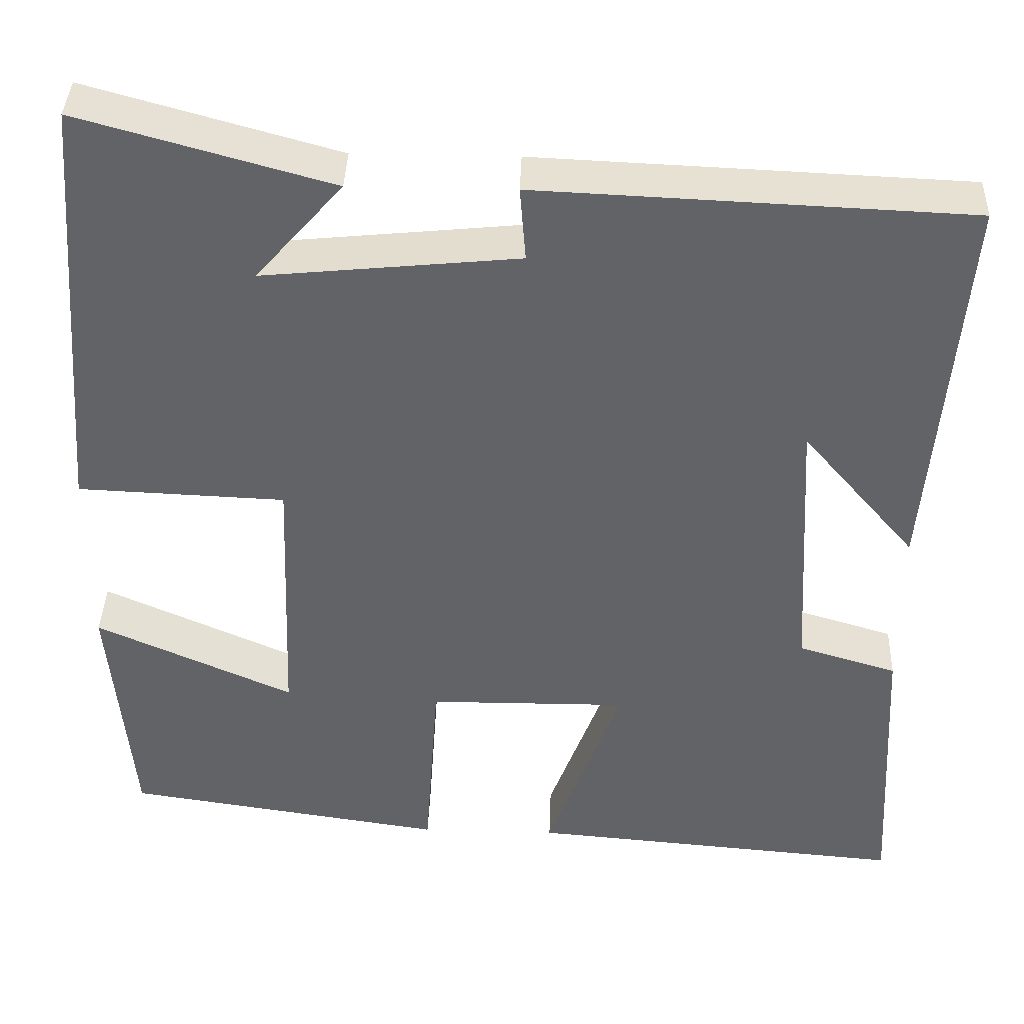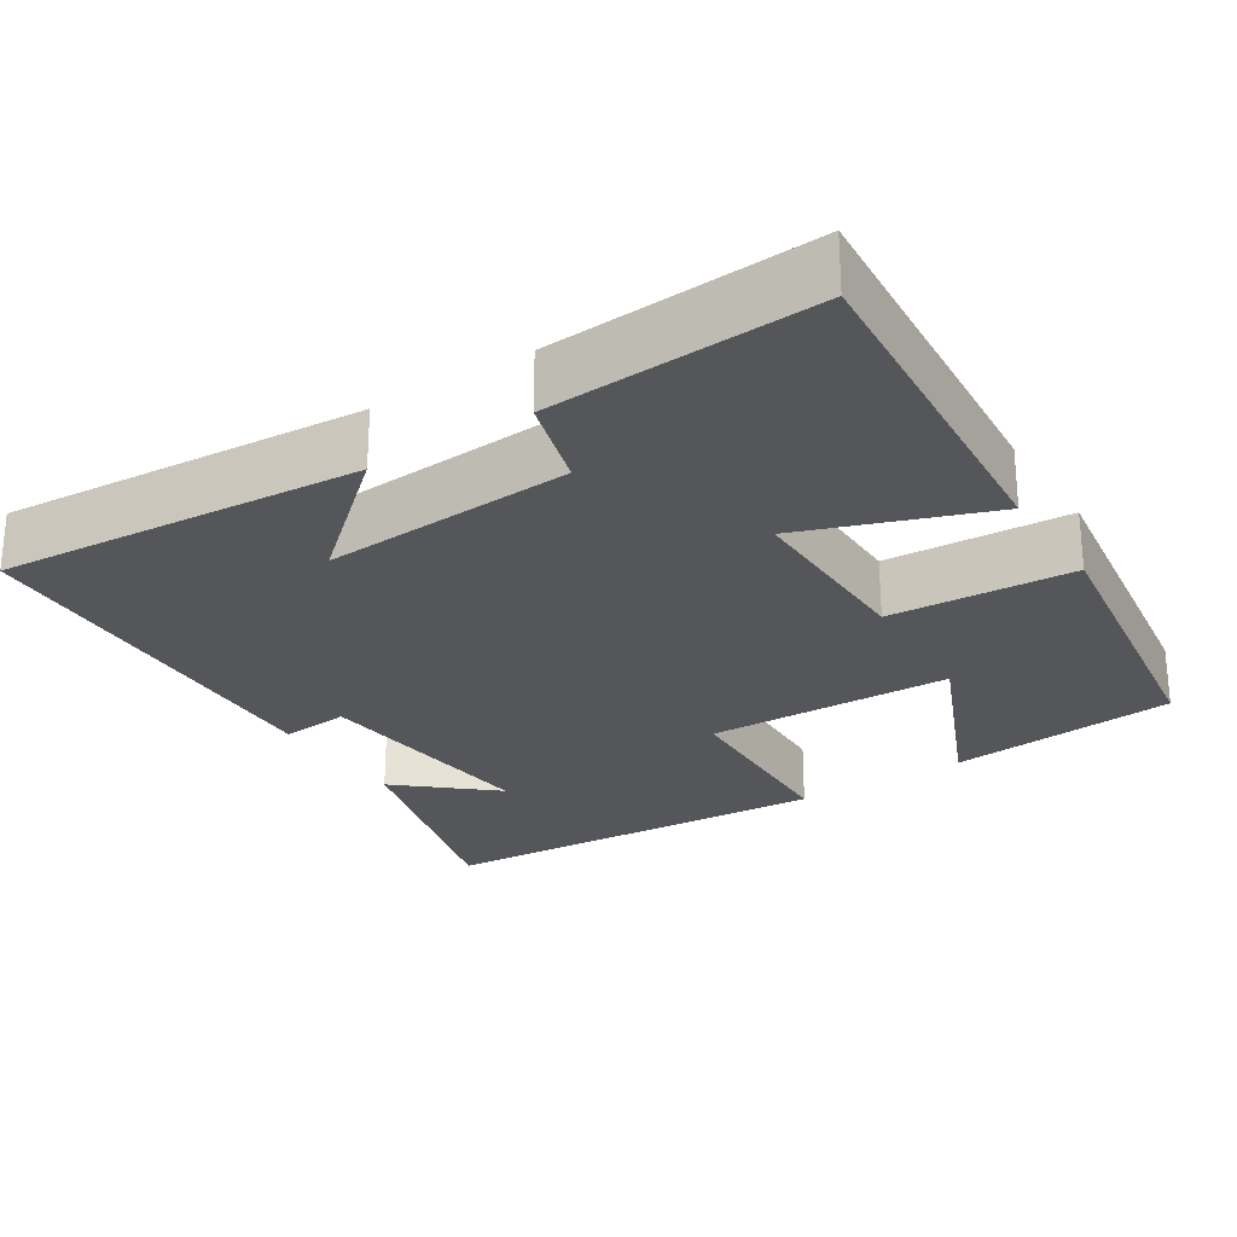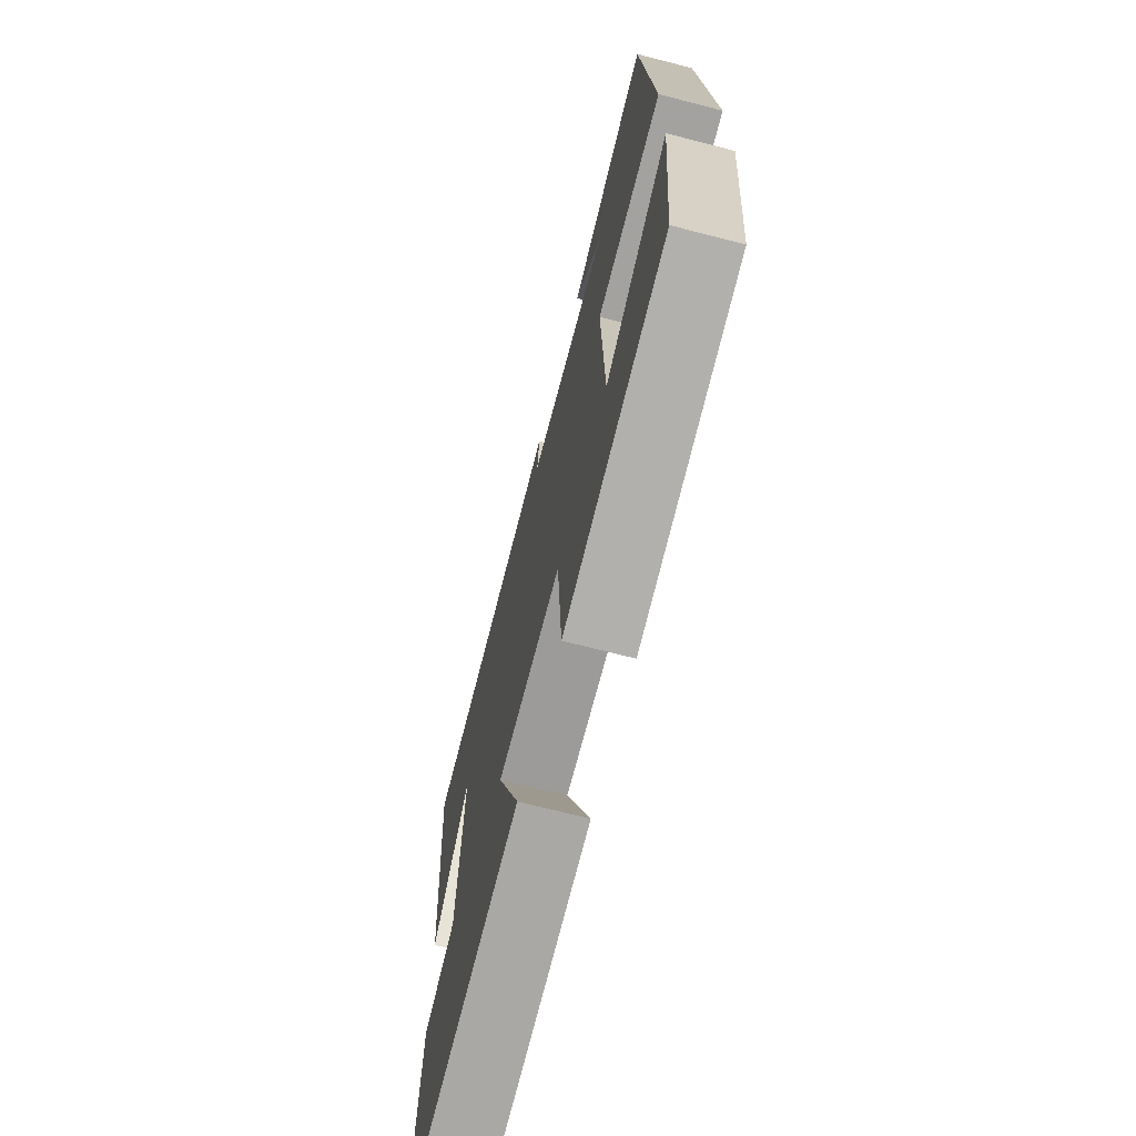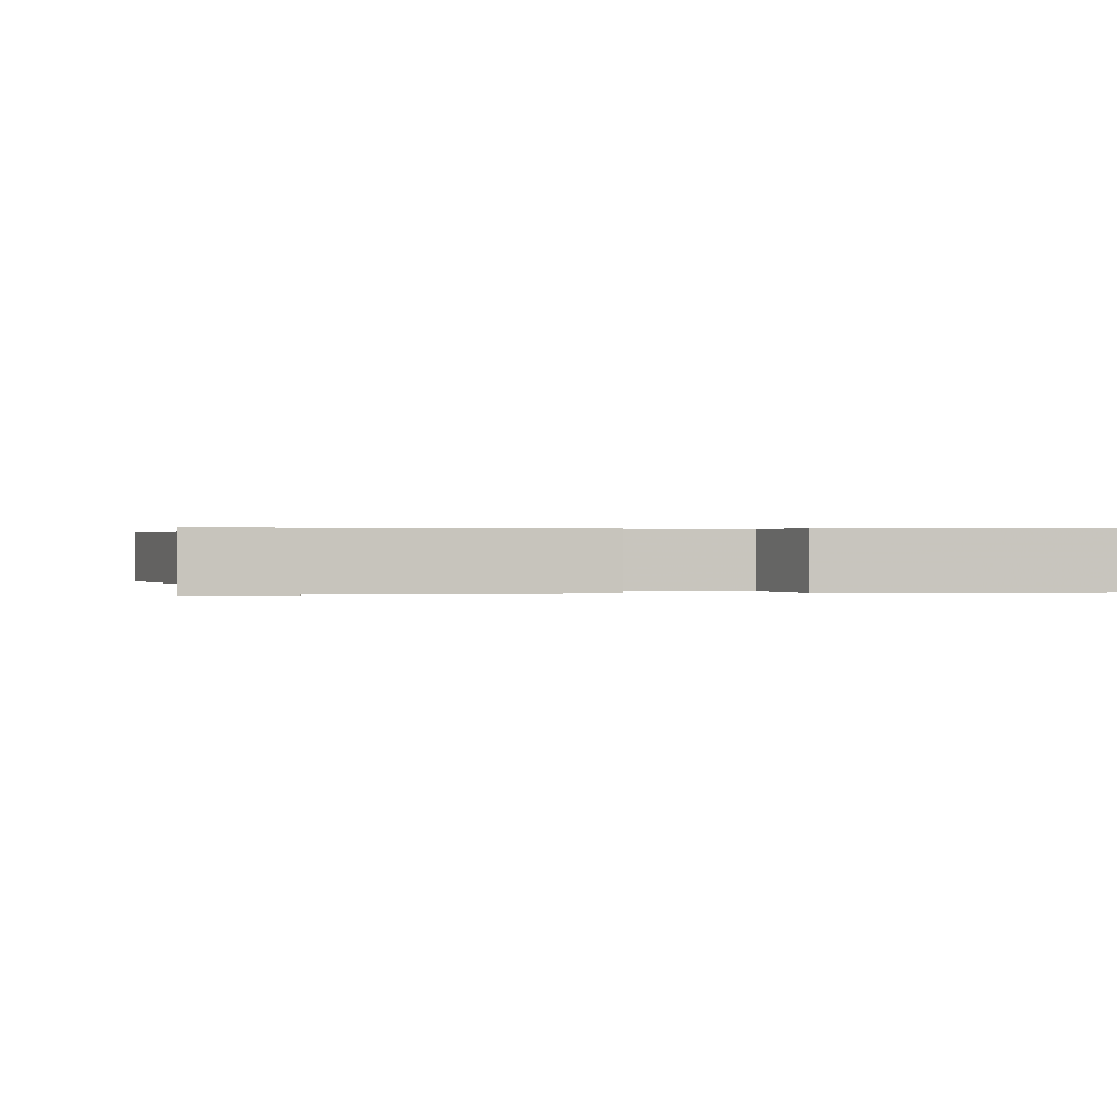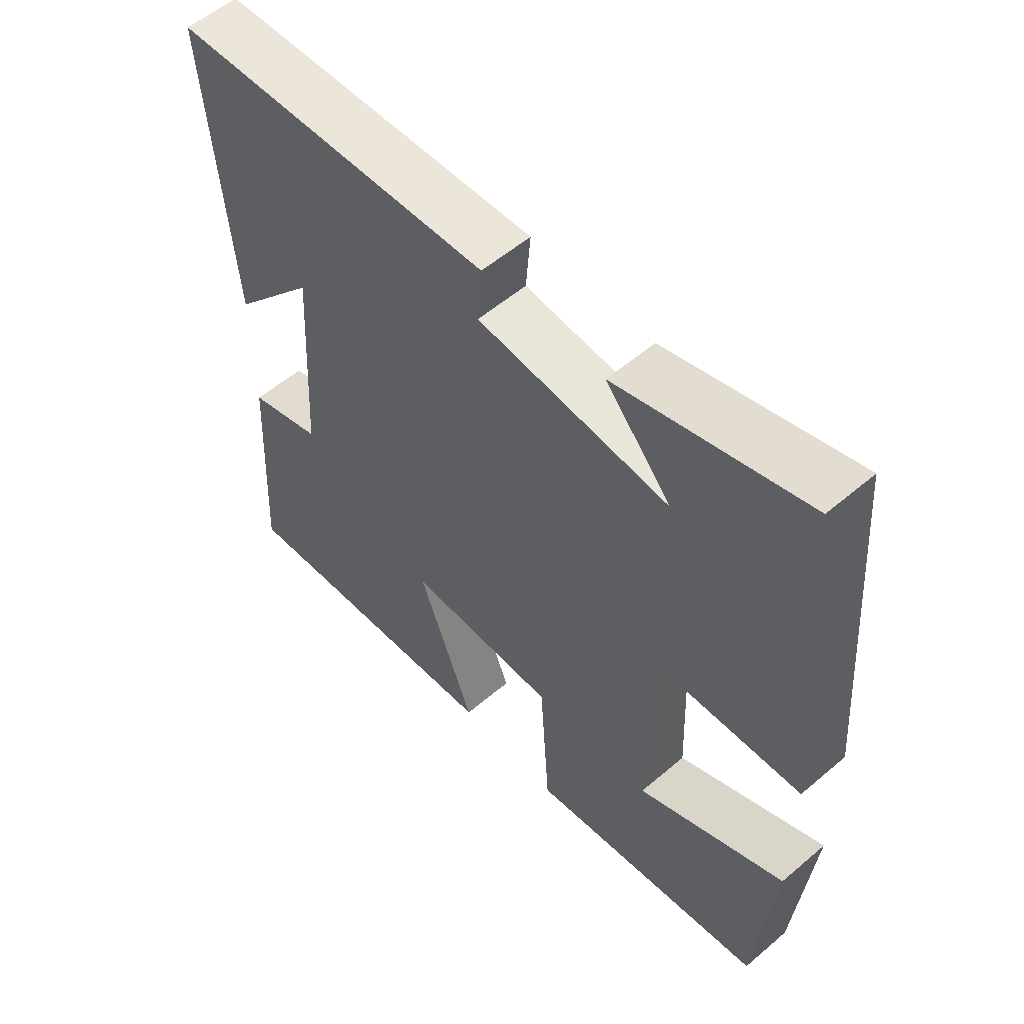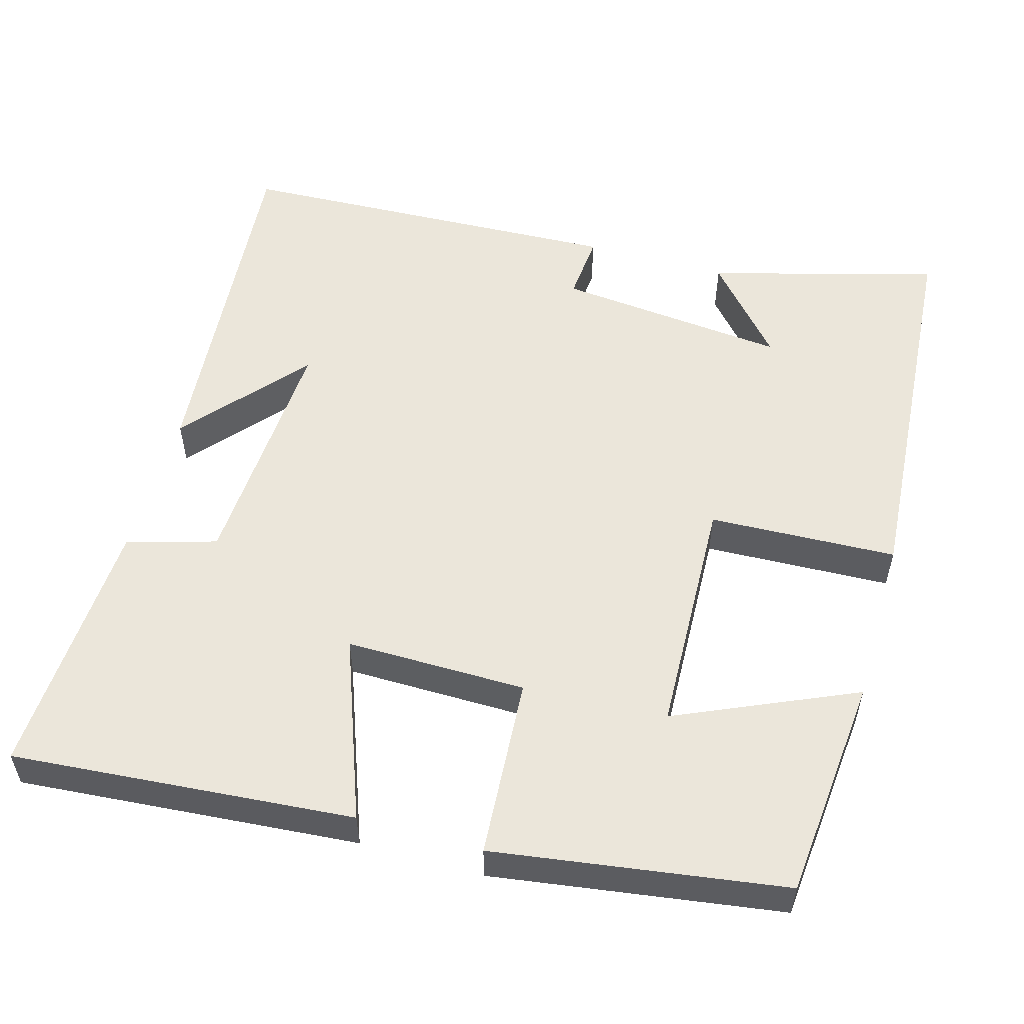
<metadata>
{"format":"obj","ext":"obj","renderer":"f3d","projection":"perspective","resolution":1024,"background":"white","views":[{"elev":38.8,"azim":2.0,"up":"+Z"},{"elev":-26.1,"azim":123.0,"up":"+Y"},{"elev":-70.3,"azim":-104.4,"up":"+Z"},{"elev":0.3,"azim":83.3,"up":"+Y"},{"elev":55.9,"azim":-131.8,"up":"+Z"},{"elev":54.7,"azim":-164.1,"up":"+Y"}]}
</metadata>
<code>
v 0.518 0.07 -0.537
v 0.071 0.07 -0.5
v 0.159 0.07 -0.262
v -0.077 0.07 -0.264
v -0.093 0.07 -0.5
v -0.473 0.07 -0.444
v -0.5 0.07 -0.15
v -0.266 0.07 -0.254
v -0.254 0.07 0.062
v -0.5 0.07 0.072
v -0.461 0.07 0.583
v -0.163 0.07 0.5
v -0.266 0.07 0.382
v 0.036 0.07 0.412
v 0.029 0.07 0.5
v 0.539 0.07 0.478
v 0.5 0.07 0.01
v 0.365 0.07 0.167
v 0.383 0.07 -0.157
v 0.5 0.07 -0.192
v 0.518 0 -0.537
v 0.071 0 -0.5
v 0.159 0 -0.262
v -0.077 0 -0.264
v -0.093 0 -0.5
v -0.473 0 -0.444
v -0.5 0 -0.15
v -0.266 0 -0.254
v -0.254 0 0.062
v -0.5 0 0.072
v -0.461 0 0.583
v -0.163 0 0.5
v -0.266 0 0.382
v 0.036 0 0.412
v 0.029 0 0.5
v 0.539 0 0.478
v 0.5 0 0.01
v 0.365 0 0.167
v 0.383 0 -0.157
v 0.5 0 -0.192
f 1 2 3
f 20 1 3
f 19 20 3
f 18 19 3 4
f 16 17 18
f 14 15 16 18
f 13 14 18 4
f 11 12 13
f 9 10 11 13
f 9 13 4 5
f 8 9 5
f 5 6 7 8
f 23 22 21
f 23 21 40
f 23 40 39
f 24 23 39 38
f 38 37 36
f 38 36 35 34
f 24 38 34 33
f 33 32 31
f 33 31 30 29
f 25 24 33 29
f 25 29 28
f 28 27 26 25
f 1 21 22 2
f 2 22 23 3
f 3 23 24 4
f 4 24 25 5
f 5 25 26 6
f 6 26 27 7
f 7 27 28 8
f 8 28 29 9
f 9 29 30 10
f 10 30 31 11
f 11 31 32 12
f 12 32 33 13
f 13 33 34 14
f 14 34 35 15
f 15 35 36 16
f 16 36 37 17
f 17 37 38 18
f 18 38 39 19
f 19 39 40 20
f 20 40 21 1

</code>
